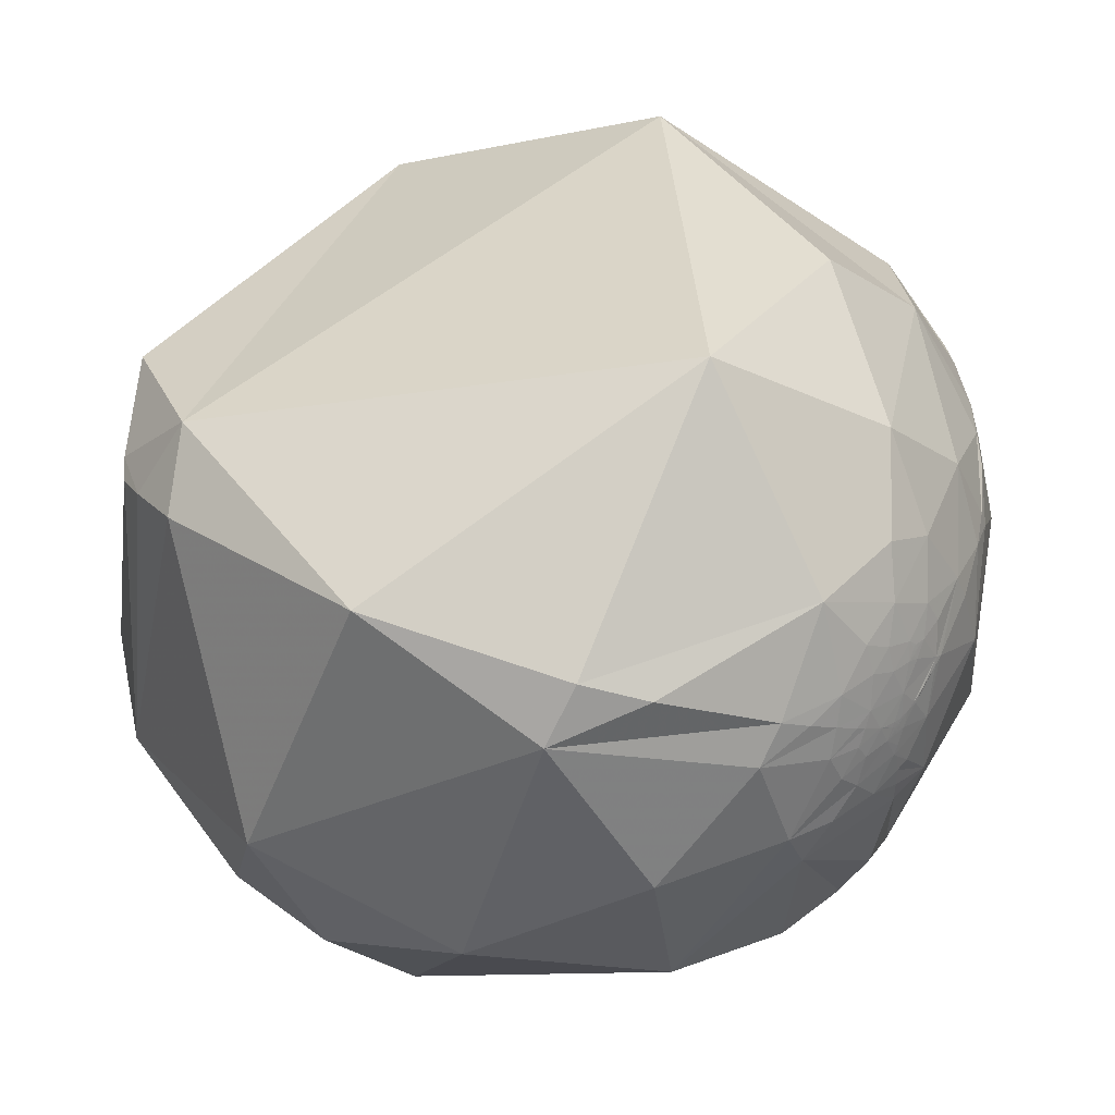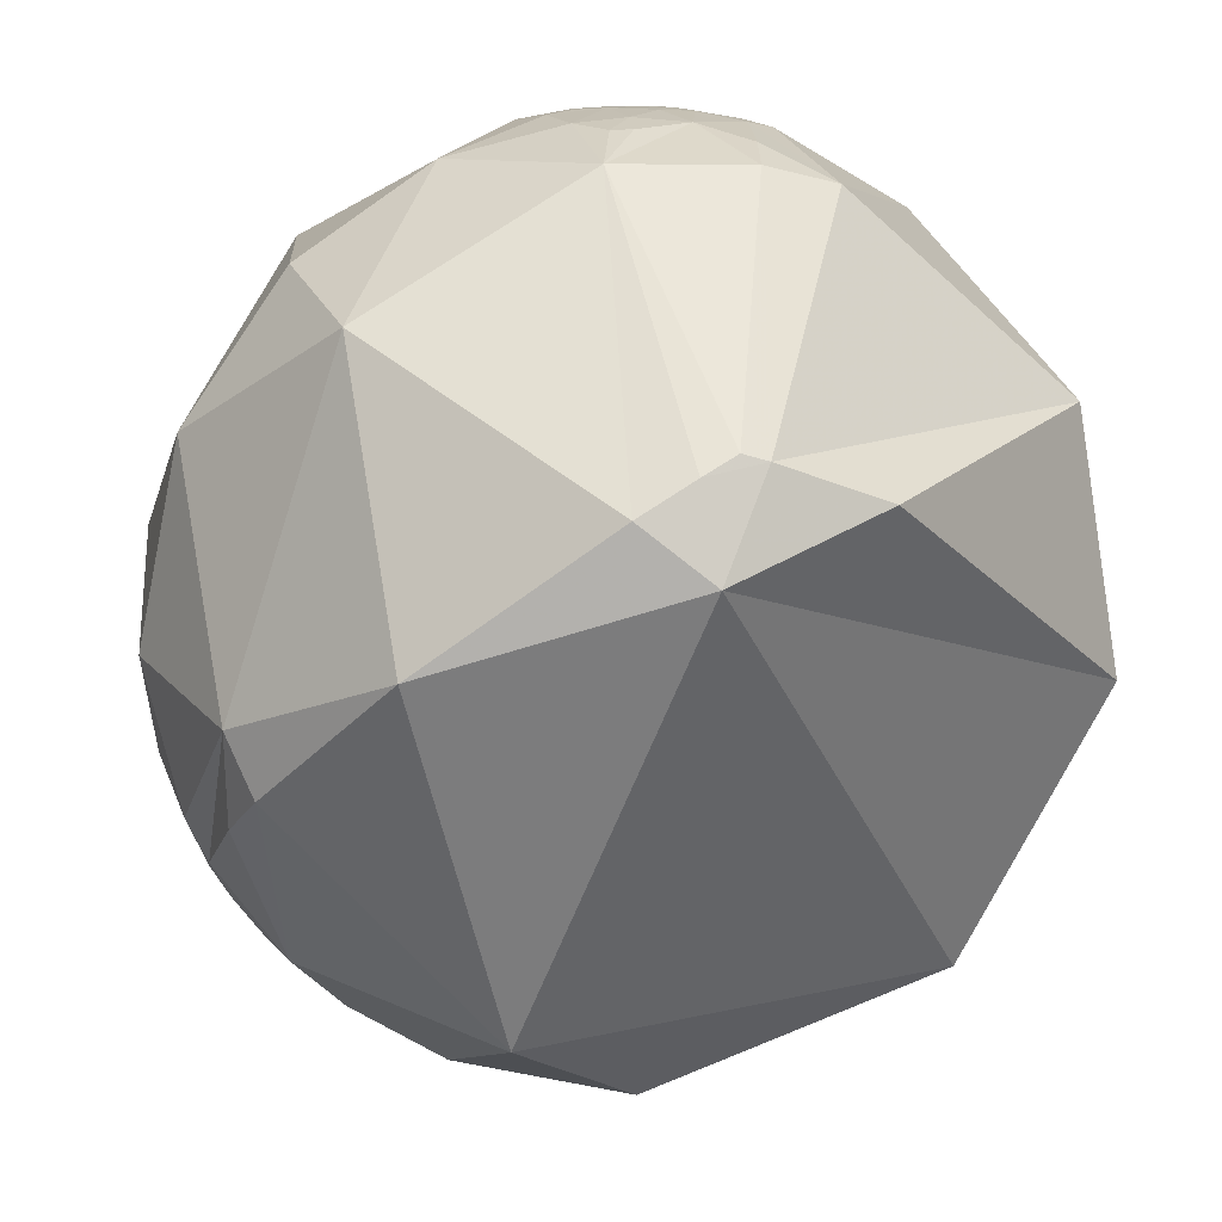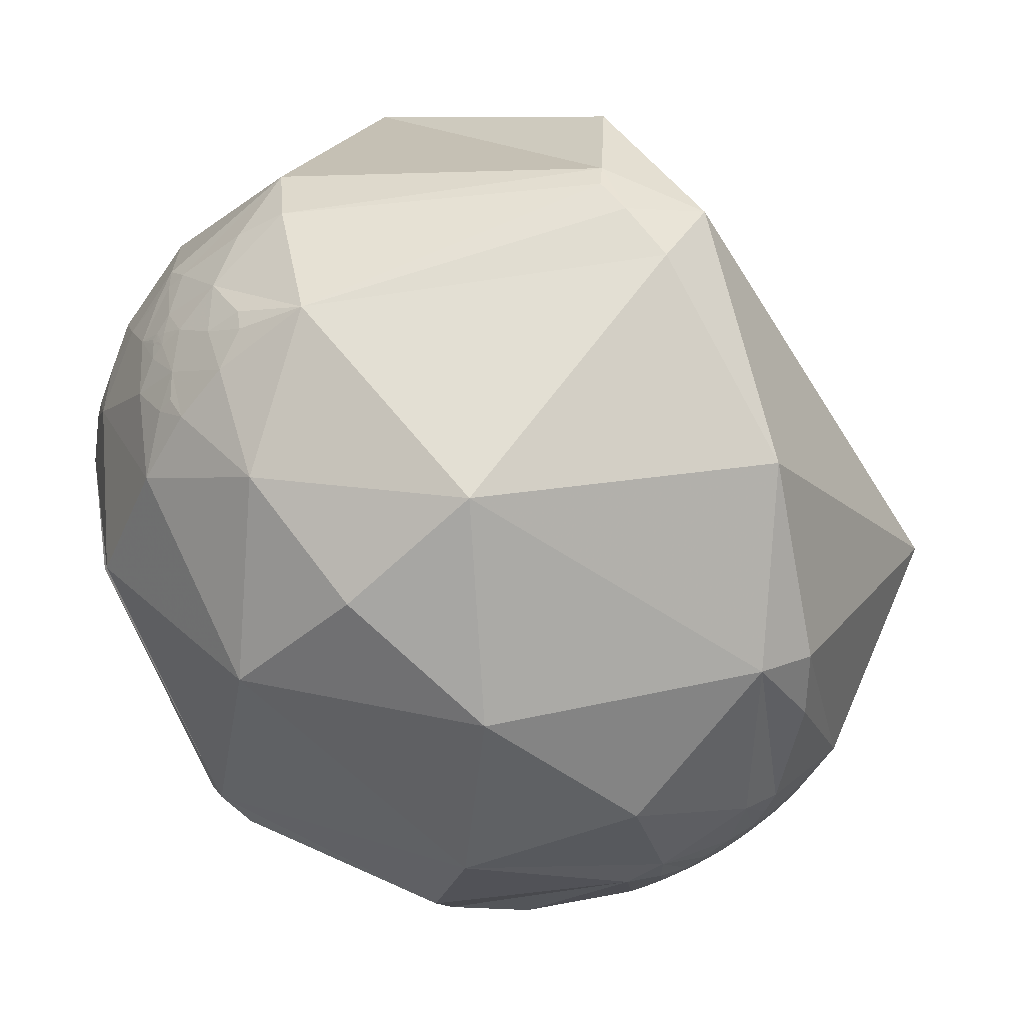
<metadata>
{"format":"obj","ext":"obj","renderer":"f3d","projection":"perspective","resolution":1024,"background":"white","views":[{"elev":19.8,"azim":-115.6,"up":"+Z"},{"elev":61.8,"azim":-36.9,"up":"+Y"},{"elev":58.4,"azim":-131.2,"up":"+Y"}]}
</metadata>
<code>
v 0.6459 -0.4741 0.5984
v 0.6814 -0.0477 -0.7304
v 0.01848 0.9556 0.2942
v -0.9241 -0.3557 -0.1396
v -0.9243 -0.3555 -0.1389
v -0.924 -0.3559 -0.1396
v -0.9242 -0.3553 -0.1399
v -0.9244 -0.3552 -0.1392
v -0.0403 -0.8939 -0.4464
v 0.4757 0.571 -0.6691
v 0.3733 0.6282 -0.6827
v -0.9241 -0.3559 -0.139
v -0.9244 -0.3551 -0.1397
v -0.9241 -0.3557 -0.1394
v -0.9242 -0.3557 -0.1393
v -0.9242 -0.3556 -0.1395
v -0.9242 -0.3555 -0.1394
v -0.9239 -0.3555 -0.1412
v -0.9236 -0.3574 -0.1387
v -0.9218 -0.3614 -0.1404
v -0.9244 -0.3556 -0.138
v -0.9246 -0.3542 -0.1403
v -0.9248 -0.3528 -0.1424
v -0.926 -0.3501 -0.1415
v -0.9232 -0.36 -0.1342
v -0.9246 -0.3515 -0.1468
v -0.9129 -0.3798 -0.1498
v -0.9214 -0.3691 -0.1216
v -0.9249 -0.3564 -0.1322
v -0.9221 -0.3564 -0.1505
v -0.9293 -0.3472 -0.1256
v -0.9432 -0.3066 -0.1278
v -0.9285 -0.3326 -0.1649
v -0.9078 -0.3632 -0.2097
v -0.9058 -0.411 -0.1034
v 0.4115 0.6741 -0.6134
v -0.039 -0.8939 -0.4466
v 0.5393 0.6166 -0.5735
v 0.528 0.6275 -0.5723
v -0.3308 -0.836 -0.4378
v -0.5717 -0.7745 -0.2706
v -0.3395 -0.9158 -0.2147
v -0.957 -0.247 -0.1521
v -0.928 -0.3668 -0.06519
v 0.1884 -0.9092 -0.3713
v 0.4518 -0.809 -0.376
v 0.2496 -0.9646 -0.08548
v -0.03971 -0.8939 -0.4465
v -0.9005 -0.322 -0.2923
v -0.8775 -0.4143 -0.2417
v -0.03943 -0.894 -0.4464
v -0.4481 -0.8902 0.08226
v -0.1634 -0.7551 -0.635
v -0.9726 -0.1713 -0.1573
v 0.3627 0.6609 -0.657
v 0.3016 0.6771 -0.6713
v 0.5375 0.6208 -0.5706
v 0.5352 0.62 -0.5738
v 0.5045 0.6162 -0.6048
v 0.6288 0.3513 -0.6937
v 0.3047 0.5405 -0.7842
v 0.5489 0.6107 -0.5708
v -0.9448 -0.2724 -0.1822
v -0.953 -0.2121 -0.2163
v -0.96 -0.2698 -0.07514
v -0.9329 -0.2613 -0.248
v -0.9358 -0.1034 -0.3369
v -0.922 -0.2125 -0.3236
v -0.8099 -0.5024 -0.3028
v -0.8735 -0.4609 -0.1569
v -0.7574 -0.6504 -0.05766
v -0.8981 -0.1587 -0.4101
v -0.8982 0.1822 -0.4001
v -0.9907 0.0008978 -0.1361
v -0.63 0.4861 -0.6056
v -0.2925 0.6598 -0.6922
v 0.04821 0.7359 -0.6753
v 0.7663 0.3867 -0.5131
v 0.5896 0.5655 -0.5767
v 0.5406 0.6225 -0.5659
v 0.5357 0.6149 -0.5787
v 0.5019 0.6451 -0.5761
v 0.9122 0.3232 -0.2519
v 0.8402 -0.5413 -0.03375
v 0.6164 -0.4888 -0.6174
v -0.03541 -0.3314 -0.9428
v -0.5468 -0.5845 -0.5995
v 0.1626 -0.78 -0.6043
v -0.03298 -0.8536 -0.5199
v 0.02633 -0.8956 -0.4441
v -0.02723 -0.893 -0.4492
v -0.03513 -0.9011 -0.4321
v -0.07933 -0.9025 -0.4234
v -0.03802 -0.8952 -0.4441
v -0.04873 -0.895 -0.4434
v -0.03889 -0.8941 -0.4461
v -0.03939 -0.8939 -0.4465
v -0.03904 -0.8938 -0.4467
v -0.03784 -0.8937 -0.4471
v -0.04169 -0.8915 -0.4512
v -0.05785 -0.8845 -0.4629
v -0.04366 -0.9213 -0.3865
v -0.1519 -0.9299 -0.3349
v 0.0227 -0.9569 -0.2896
v -0.1357 -0.9879 -0.07507
v -0.1375 -0.8697 -0.4741
v -0.03869 -0.8938 -0.4468
v -0.03887 -0.8939 -0.4466
v -0.0382 -0.8883 -0.4577
v -0.02601 -0.8838 -0.4672
v -0.6033 -0.2901 -0.7429
v -0.6916 0.03034 -0.7217
v -0.1598 0.3978 -0.9035
v 0.3538 0.2252 -0.9078
v 0.794 0.0169 -0.6077
v 0.8589 0.00905 -0.5121
v 0.287 0.773 -0.5658
v -0.9186 -0.3947 0.01697
v -0.9186 -0.3949 0.01812
v -0.9188 -0.3944 0.0173
v -0.09248 -0.9054 0.4144
v 0.4817 0.7612 -0.4342
v 0.3562 0.8152 -0.4568
v -0.9184 -0.3952 0.01721
v -0.9183 -0.3955 0.01791
v -0.9187 -0.3945 0.01783
v -0.9184 -0.3951 0.01787
v -0.9184 -0.3952 0.01767
v -0.9185 -0.3951 0.01755
v -0.9185 -0.395 0.01776
v -0.9186 -0.3948 0.01754
v -0.9182 -0.3956 0.01957
v -0.9177 -0.3969 0.01697
v -0.9154 -0.4021 0.01947
v -0.9188 -0.3945 0.01581
v -0.9191 -0.3937 0.01832
v -0.9194 -0.3929 0.0206
v -0.921 -0.3891 0.01895
v -0.9171 -0.3984 0.01184
v -0.9192 -0.3931 0.02553
v -0.9045 -0.4252 0.03362
v -0.9141 -0.4056 -0.001961
v -0.9195 -0.3931 0.00885
v -0.9161 -0.3999 0.03064
v -0.926 -0.3776 -0.0004211
v -0.9438 -0.3304 -0.00709
v -0.9245 -0.3787 0.04389
v -0.8924 -0.4388 0.1056
v -0.8784 -0.4743 0.05916
v 0.4796 0.6933 -0.5379
v 0.3913 0.7604 -0.5184
v -0.09121 -0.9053 0.4148
v 0.5244 0.6358 -0.5664
v 0.5343 0.6311 -0.5623
v 0.533 0.6276 -0.5675
v -0.5517 -0.7676 0.3261
v -0.3485 -0.8452 0.4052
v -0.9625 -0.2711 0.004269
v 0.2326 -0.8877 0.3973
v -0.0919 -0.9054 0.4145
v -0.8598 -0.4519 0.238
v -0.824 -0.554 0.1185
v -0.09164 -0.9054 0.4145
v 0.0191 -0.7997 0.6001
v -0.1635 -0.775 0.6105
v -0.9823 -0.1866 -0.01839
v 0.3166 0.8166 -0.4827
v 0.2245 0.8981 -0.3782
v 0.554 0.6527 -0.5169
v -0.881 -0.4727 -0.02191
v -0.9482 -0.3138 0.05012
v -0.9653 -0.2512 0.07175
v -0.9326 -0.3337 0.1371
v -0.9725 -0.1436 0.1835
v -0.9056 -0.3364 0.2581
v -0.7216 -0.6097 0.328
v -0.6799 -0.7147 0.1641
v -0.7975 -0.3941 0.4568
v -0.9025 0.4278 -0.04886
v -0.3514 0.8455 -0.4021
v 0.6086 0.7814 -0.1381
v 0.6784 0.6018 -0.4215
v 0.5491 0.6221 -0.5581
v 0.5243 0.6472 -0.5534
v 0.1383 -0.3531 0.9253
v -0.4688 -0.651 0.597
v -0.09006 -0.8653 0.4931
v -0.02683 -0.9083 0.4174
v -0.09747 -0.9344 0.3427
v -0.0798 -0.9048 0.4182
v -0.0877 -0.9131 0.3982
v -0.1306 -0.9129 0.3867
v -0.1007 -0.9063 0.4104
v -0.09031 -0.9068 0.4118
v -0.09112 -0.9056 0.4142
v -0.09159 -0.9054 0.4146
v -0.09125 -0.9053 0.4148
v -0.09009 -0.9052 0.4153
v -0.09375 -0.9029 0.4194
v -0.109 -0.8957 0.4312
v -0.21 -0.9334 0.291
v -0.02942 -0.9772 0.2104
v -0.2105 -0.9689 0.1301
v -0.177 -0.88 0.4407
v -0.09046 -0.8999 0.4267
v -0.09091 -0.9053 0.4149
v -0.09109 -0.9054 0.4147
v -0.07929 -0.8956 0.4377
v -0.537 -0.3956 0.7451
v -0.7637 0.004437 0.6456
v -0.1457 0.8772 0.4575
v 0.8514 0.3933 0.347
v 0.9145 -0.4026 0.03877
v 0.9267 -0.3643 -0.09224
v 0.9121 -0.2936 -0.2863
v 0.8094 -0.1569 -0.566
v 0.7691 -0.1191 -0.6279
v 0.6879 -0.05264 -0.7239
v 0.5511 -0.1257 -0.8249
v 0.005583 -0.347 -0.9379
v -0.02606 -0.356 -0.9341
v -0.04376 -0.3609 -0.9316
v -0.1129 -0.3787 -0.9186
v -0.5829 -0.4445 -0.6801
v -0.7118 -0.4381 -0.549
v -0.8486 -0.4053 -0.3399
v -0.8684 -0.3963 -0.298
v -0.8855 -0.3868 -0.2573
v -0.9001 -0.377 -0.2184
v -0.9048 -0.3734 -0.2045
v -0.91 -0.3692 -0.1886
v -0.9197 -0.3603 -0.1561
v -0.9212 -0.3587 -0.1505
v -0.922 -0.3579 -0.1475
v -0.9231 -0.3567 -0.1434
v -0.9237 -0.3561 -0.1411
v -0.9239 -0.3559 -0.1406
v -0.924 -0.3558 -0.1401
v -0.9241 -0.3557 -0.1397
v -0.9241 -0.3558 -0.1395
v -0.9241 -0.3559 -0.1394
v -0.9239 -0.3565 -0.1389
v -0.9238 -0.357 -0.1385
v -0.9235 -0.358 -0.1377
v -0.9229 -0.3604 -0.1358
v -0.9216 -0.3648 -0.1322
v -0.9198 -0.3712 -0.127
v -0.9149 -0.3874 -0.1137
v -0.9087 -0.4055 -0.09861
v -0.8983 -0.4328 -0.07538
v -0.8809 -0.4715 -0.04123
v -0.8718 -0.4893 -0.02511
v -0.8084 -0.5848 0.06754
v -0.7381 -0.6583 0.1479
v -0.6897 -0.6973 0.1951
v -0.5988 -0.7534 0.2719
v -0.5463 -0.7778 0.3108
v -0.4707 -0.805 0.3612
v -0.361 -0.8303 0.4246
v -0.3139 -0.8367 0.4487
v -0.1724 -0.8419 0.5114
v -0.1144 -0.8383 0.5331
v -0.01975 -0.8256 0.5639
v 0.01184 -0.8196 0.5729
v 0.04226 -0.8128 0.5809
v 0.2152 -0.7583 0.6154
v 0.5673 -0.5467 0.6158
v 0.6501 0.06419 0.7571
v 0.2237 0.84 0.4943
v 0.05671 0.9411 0.3335
v -0.9242 -0.3555 -0.1396
v -0.9242 -0.3554 -0.1395
v -0.9243 -0.3553 -0.1395
v -0.9244 -0.3551 -0.1394
v -0.9244 -0.355 -0.1394
v -0.9245 -0.3548 -0.1393
v -0.9249 -0.3539 -0.1391
v -0.9257 -0.3521 -0.1386
v -0.9268 -0.3494 -0.1378
v -0.9293 -0.3434 -0.136
v -0.9408 -0.3141 -0.1274
v -0.9428 -0.3086 -0.1258
v -0.9444 -0.3043 -0.1245
v -0.9594 -0.2594 -0.1112
v -0.9662 -0.2357 -0.1041
v -0.9799 -0.1795 -0.0873
v -0.9916 -0.111 -0.06665
v -0.9981 -0.04091 -0.04533
v -0.9728 0.2284 0.03825
v -0.9255 0.3694 0.08312
v -0.6605 0.7235 0.2006
v -0.2076 0.937 0.2811
v -0.06721 0.9544 0.291
v 0.7002 0.07439 -0.7101
v 0.7083 0.2198 -0.6708
v 0.7076 0.2612 -0.6565
v 0.699 0.3706 -0.6116
v 0.6779 0.486 -0.5516
v 0.6462 0.5899 -0.4842
v 0.6329 0.6232 -0.4594
v 0.6157 0.661 -0.4289
v 0.5423 0.7797 -0.313
v 0.4834 0.8447 -0.2299
f 214 215 116 83
f 93 103 106
f 216 217 115 116
f 143 142 139
f 217 218 115
f 221 222 86
f 263 264 164
f 1 213 212 268
f 295 296 116 115
f 218 217 85 220 219
f 213 214 83 212
f 247 246 20 27
f 97 98 37
f 213 1 267 84
f 286 287 74 54
f 46 45 88
f 218 2 294 115
f 261 260 157 204
f 262 263 164 165
f 95 9 94
f 215 216 116
f 273 272 17
f 141 148 147
f 268 269 211 185
f 66 64 67
f 2 218 219
f 267 266 159 84
f 178 209 210
f 217 216 85
f 226 227 49 72
f 216 215 84 85
f 223 222 53 87
f 215 214 84
f 149 141 170
f 184 153 82
f 214 213 84
f 128 125 127
f 270 3 293 211
f 294 295 115
f 134 142 141
f 158 171 172
f 178 186 209
f 229 228 50
f 239 4 7
f 98 9 99
f 296 297 78 116
f 297 298 78
f 253 252 71
f 26 24 33
f 298 299 182 78
f 299 300 182
f 300 301 182
f 161 173 148
f 301 302 181 182
f 148 149 162
f 219 220 86
f 302 303 181
f 202 159 188
f 303 3 270 181
f 257 256 177 52
f 288 289 179 74
f 220 221 86
f 77 180 168
f 3 303 168 293
f 303 302 122 168
f 51 9 48
f 37 98 107
f 111 72 112
f 125 124 133
f 302 301 122
f 250 249 35
f 301 300 169 122
f 18 23 26
f 60 10 79
f 269 268 212
f 300 299 79 169
f 234 233 27 20
f 235 234 20
f 299 298 79
f 239 238 6
f 298 297 60 79
f 118 120 135
f 165 185 186
f 297 296 60
f 196 163 207
f 233 232 27
f 166 172 174
f 296 295 60
f 175 178 174
f 225 224 87
f 295 294 114 60
f 270 269 212 181
f 226 225 87 69
f 58 38 81
f 63 43 64
f 163 195 207
f 294 2 219 86 114
f 1 268 185 267
f 77 56 61
f 104 105 103
f 236 235 20
f 168 123 167
f 269 270 211
f 121 195 163
f 4 239 6
f 183 169 79
f 238 237 19 6
f 178 176 186
f 237 236 20 19
f 232 231 27
f 225 226 72
f 113 75 76
f 231 230 70 27
f 4 240 14
f 47 46 84
f 230 229 50 70
f 229 230 34
f 227 226 69
f 188 191 189
f 228 227 69 50
f 11 61 56
f 26 33 30
f 138 140 147
f 222 221 88 53
f 28 29 25
f 224 223 87
f 131 126 120
f 191 193 192
f 221 220 85 88
f 188 187 208
f 222 223 86
f 223 224 111 86
f 224 225 72 111
f 212 83 181
f 227 228 49
f 228 229 34 49
f 230 231 34
f 23 22 24
f 231 232 33 34
f 232 233 30 33
f 4 271 7
f 233 234 30
f 152 207 206
f 234 235 26 30
f 235 236 18 26
f 236 237 18
f 278 279 24
f 237 238 18
f 238 239 7 18
f 191 190 194
f 266 265 159
f 265 264 188 159
f 49 68 72
f 264 263 187 188
f 17 12 5
f 263 262 187
f 198 195 194
f 262 261 204 187
f 260 259 157
f 259 258 157
f 147 140 144
f 258 257 52 157
f 50 69 70
f 172 171 173
f 196 207 152
f 256 255 177
f 61 10 60
f 255 254 177
f 254 253 71 177
f 252 251 70 71
f 249 250 170 44
f 8 17 5
f 251 250 35 70
f 264 265 164
f 35 27 70
f 194 190 198
f 249 248 35
f 151 117 167
f 198 197 206
f 248 247 27 35
f 246 245 20
f 287 286 166
f 245 244 19 20
f 244 243 19
f 67 74 73
f 243 242 19
f 107 99 108
f 242 241 6 19
f 241 240 6
f 193 199 200
f 174 173 175
f 240 4 6
f 240 241 12 14
f 241 242 12
f 242 243 21 12
f 243 244 25 21
f 92 95 94
f 194 193 191
f 244 245 25
f 245 246 28 25
f 246 247 28
f 247 248 28
f 248 249 44 28
f 98 99 107
f 250 251 170
f 109 110 91
f 201 157 52
f 251 252 170
f 252 253 162 170
f 41 69 87
f 76 75 180
f 253 254 162
f 32 43 63
f 77 61 113
f 254 255 176 162
f 42 52 41
f 62 80 183
f 255 256 156 176
f 256 257 156
f 257 258 156
f 81 82 39
f 258 259 186 156
f 259 260 165 186
f 260 261 165
f 71 69 41
f 261 262 165
f 119 132 136
f 265 266 185 164
f 266 267 185
f 289 288 174
f 293 292 211
f 292 291 211
f 31 29 28
f 291 290 210 211
f 198 207 195
f 290 289 174 210
f 288 287 166 174
f 121 196 197
f 286 285 65 166
f 285 284 65
f 284 283 65
f 49 66 68
f 203 105 202
f 283 282 44 65
f 282 281 31 44
f 281 280 31
f 41 52 71
f 280 279 31
f 79 81 62
f 122 150 151
f 279 278 29 31
f 101 106 89
f 278 277 21 29
f 277 276 21
f 276 275 8 21
f 92 102 93
f 275 274 8
f 274 273 17 8
f 63 64 66
f 272 271 16 17
f 271 4 16
f 183 80 154
f 271 272 7
f 272 273 13 7
f 273 274 13
f 87 40 41
f 114 113 61
f 274 275 22 13
f 275 276 22
f 113 76 77
f 119 126 131
f 154 153 184
f 276 277 24 22
f 277 278 24
f 279 280 33 24
f 280 281 32 33
f 10 61 11
f 134 133 139
f 281 282 32
f 282 283 32
f 11 55 36
f 283 284 43 32
f 284 285 54 43
f 285 286 54
f 128 127 130
f 287 288 74
f 145 147 146
f 289 290 179
f 87 53 40
f 290 291 179
f 129 131 124
f 291 292 180 179
f 292 293 168 180
f 7 13 22
f 10 11 36
f 182 181 83
f 18 7 22
f 17 16 15
f 15 16 14
f 122 169 150
f 17 15 12
f 47 84 159
f 12 15 14
f 4 14 16
f 21 25 29
f 23 18 22
f 26 23 24
f 31 28 44
f 33 32 63
f 39 57 58
f 57 39 155
f 58 57 38
f 39 58 81
f 52 42 105
f 38 57 62
f 45 46 47
f 45 47 104
f 104 47 105
f 137 140 138
f 45 104 90
f 128 124 125
f 49 34 66
f 66 34 33
f 42 41 40
f 9 95 100
f 130 129 128
f 100 95 101
f 9 100 99
f 53 89 106
f 52 105 203
f 38 62 81
f 138 145 143
f 62 57 80
f 61 60 114
f 59 79 10
f 100 101 109
f 161 148 162
f 79 59 81
f 59 10 36
f 81 59 82
f 139 135 143
f 79 62 183
f 8 5 21
f 102 90 104
f 145 138 147
f 12 21 5
f 123 168 122
f 65 44 146
f 142 44 170
f 199 121 198
f 64 43 54
f 63 66 33
f 64 54 67
f 82 59 36
f 102 103 93
f 67 54 74
f 66 67 68
f 72 68 67
f 70 69 71
f 71 52 177
f 72 67 112
f 133 134 132
f 73 74 179
f 67 73 112
f 195 121 194
f 117 56 77
f 118 135 124
f 56 117 36
f 117 77 168
f 80 57 155
f 155 39 153
f 192 193 200
f 39 82 153
f 78 83 116
f 83 78 182
f 153 154 155
f 84 46 85
f 65 158 166
f 184 169 183
f 85 46 88
f 53 88 89
f 40 53 106
f 89 88 90
f 45 90 88
f 89 90 110
f 102 92 90
f 90 92 91
f 91 92 94
f 90 91 110
f 150 169 184
f 151 150 36
f 93 95 92
f 95 93 101
f 82 36 150
f 9 51 96
f 186 185 209
f 96 51 108
f 9 96 94
f 98 97 9
f 9 97 48
f 198 206 207
f 48 97 51
f 51 97 108
f 108 97 37
f 201 204 157
f 108 37 107
f 99 100 91
f 103 102 104
f 106 103 40
f 161 162 176
f 211 210 185
f 105 47 202
f 142 143 145
f 103 105 42
f 93 106 101
f 174 178 210
f 100 109 91
f 148 141 149
f 109 101 110
f 108 99 96
f 96 99 94
f 110 101 89
f 140 134 144
f 135 120 136
f 42 40 103
f 91 94 99
f 112 73 75
f 75 73 179
f 112 75 113
f 111 112 86
f 141 142 170
f 86 112 113
f 139 133 135
f 86 113 114
f 65 146 158
f 172 173 174
f 77 76 180
f 11 56 55
f 55 56 36
f 36 117 151
f 130 131 129
f 200 199 205
f 126 119 136
f 119 131 130
f 120 126 136
f 131 120 118
f 123 122 151
f 125 132 119
f 132 125 133
f 125 119 127
f 124 131 118
f 129 124 128
f 127 119 130
f 132 134 140
f 134 139 142
f 135 133 124
f 132 137 136
f 137 132 140
f 136 137 138
f 147 144 141
f 142 145 44
f 208 205 190
f 145 146 44
f 204 200 187
f 146 147 171
f 155 154 80
f 158 146 171
f 47 159 202
f 173 161 175
f 148 173 147
f 162 149 170
f 199 193 121
f 121 193 194
f 167 117 168
f 121 163 160
f 151 167 123
f 150 184 82
f 184 183 154
f 135 136 138
f 143 135 138
f 141 144 134
f 158 172 166
f 178 161 176
f 147 173 171
f 175 161 178
f 176 156 186
f 75 179 180
f 164 185 165
f 190 191 188
f 190 188 208
f 189 191 192
f 188 189 202
f 160 196 121
f 197 152 206
f 196 160 163
f 197 196 152
f 121 197 198
f 199 198 190
f 192 201 189
f 201 192 204
f 189 201 202
f 203 202 201
f 203 201 52
f 204 192 200
f 200 205 208
f 205 199 190
f 200 208 187
f 210 209 185

</code>
